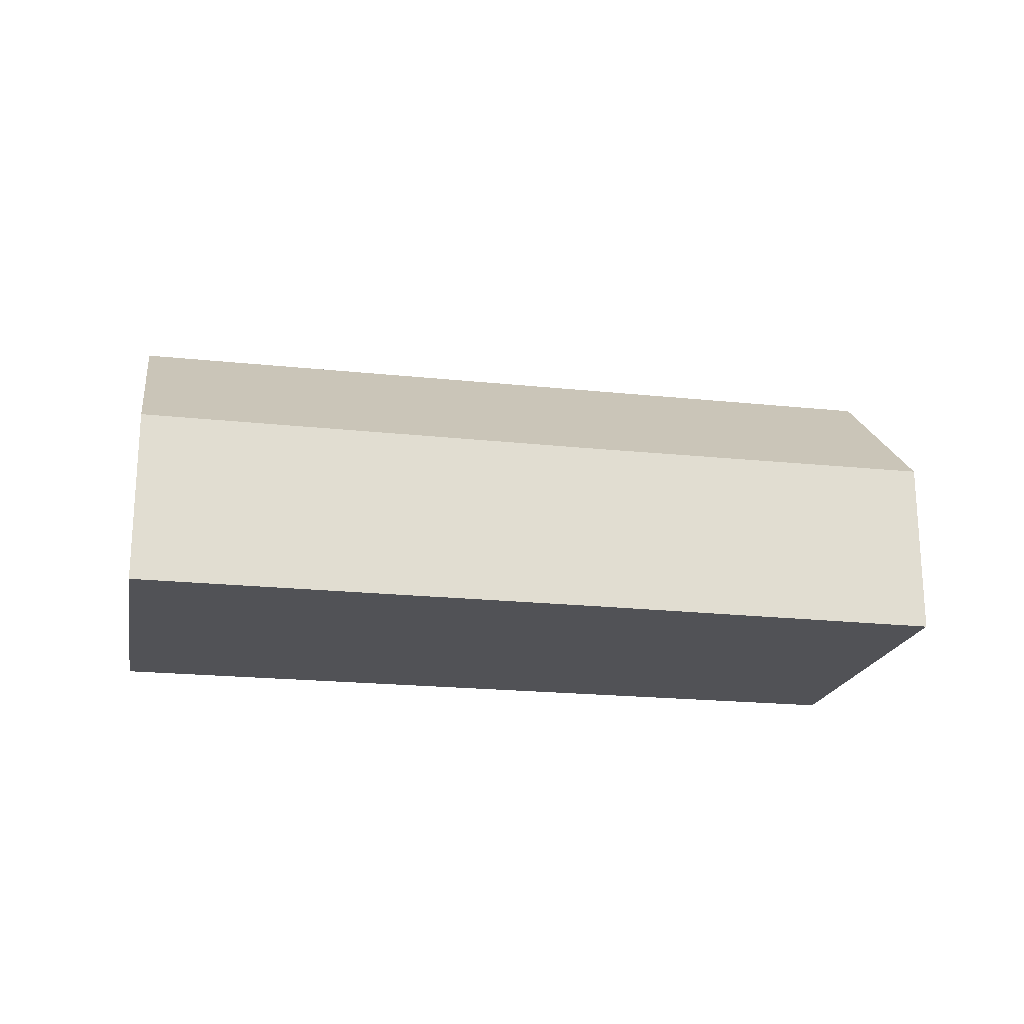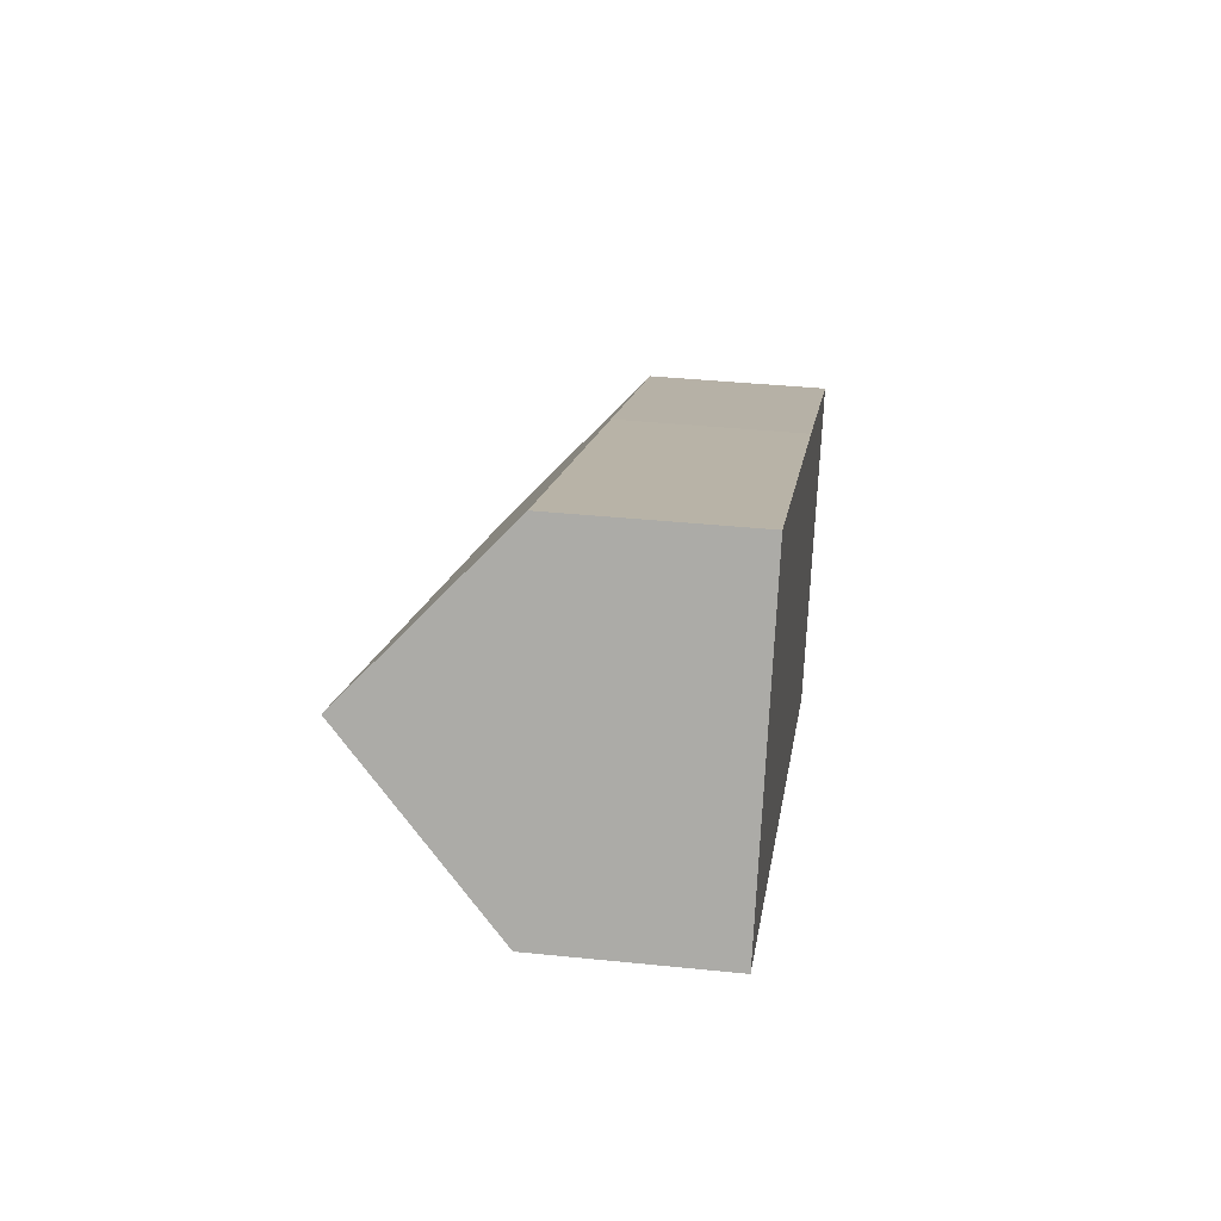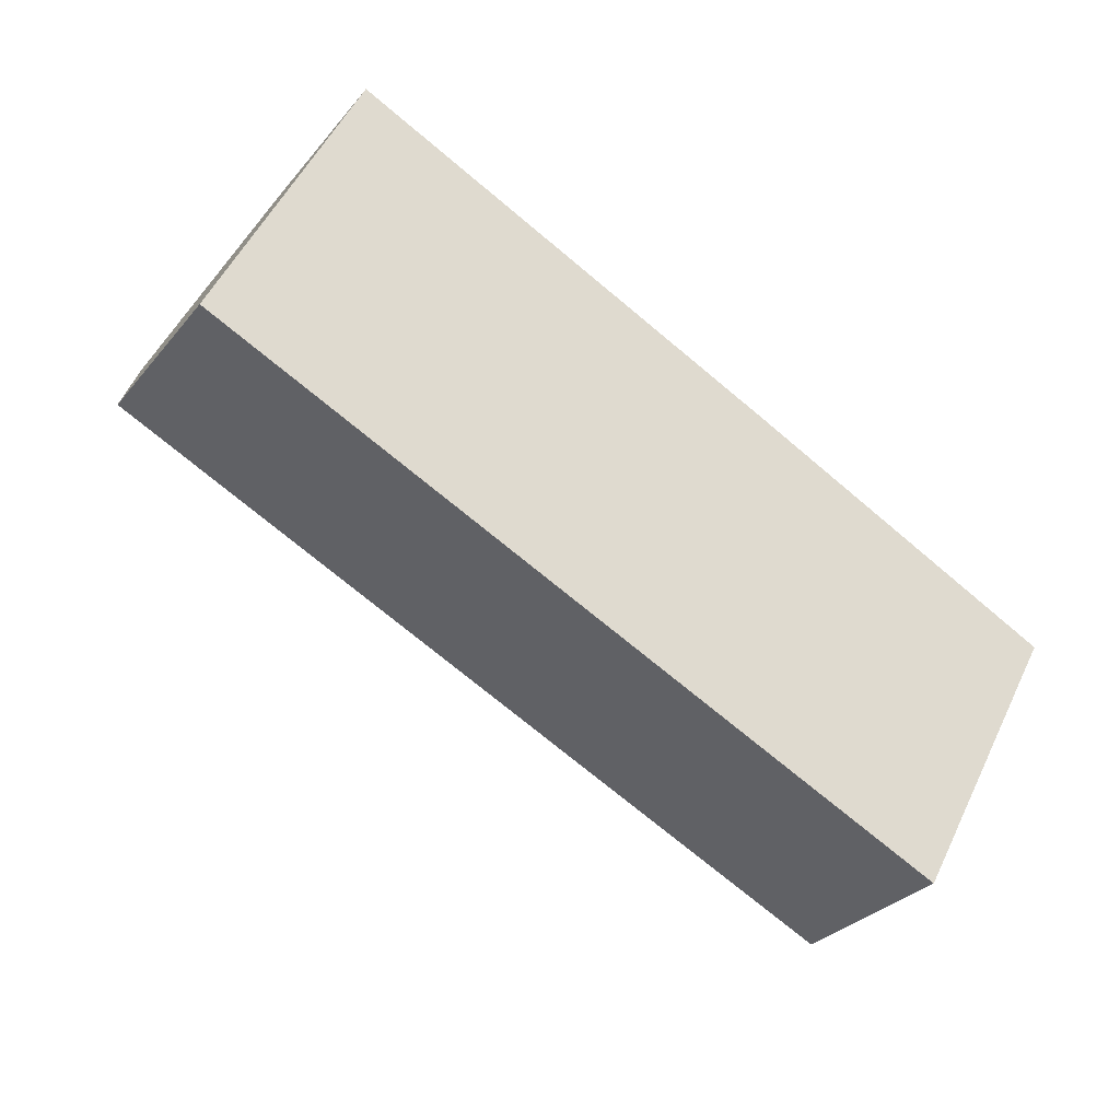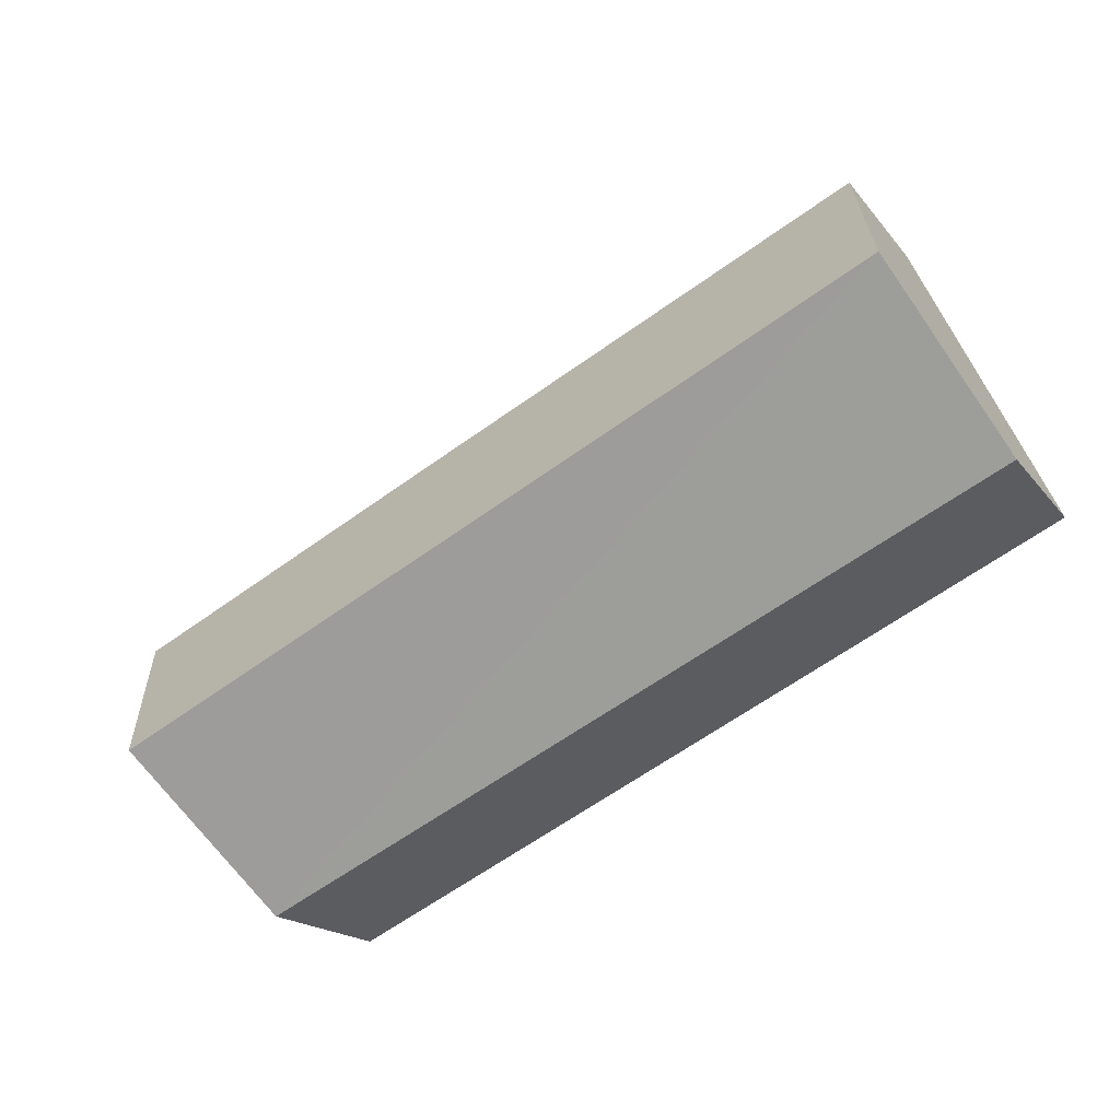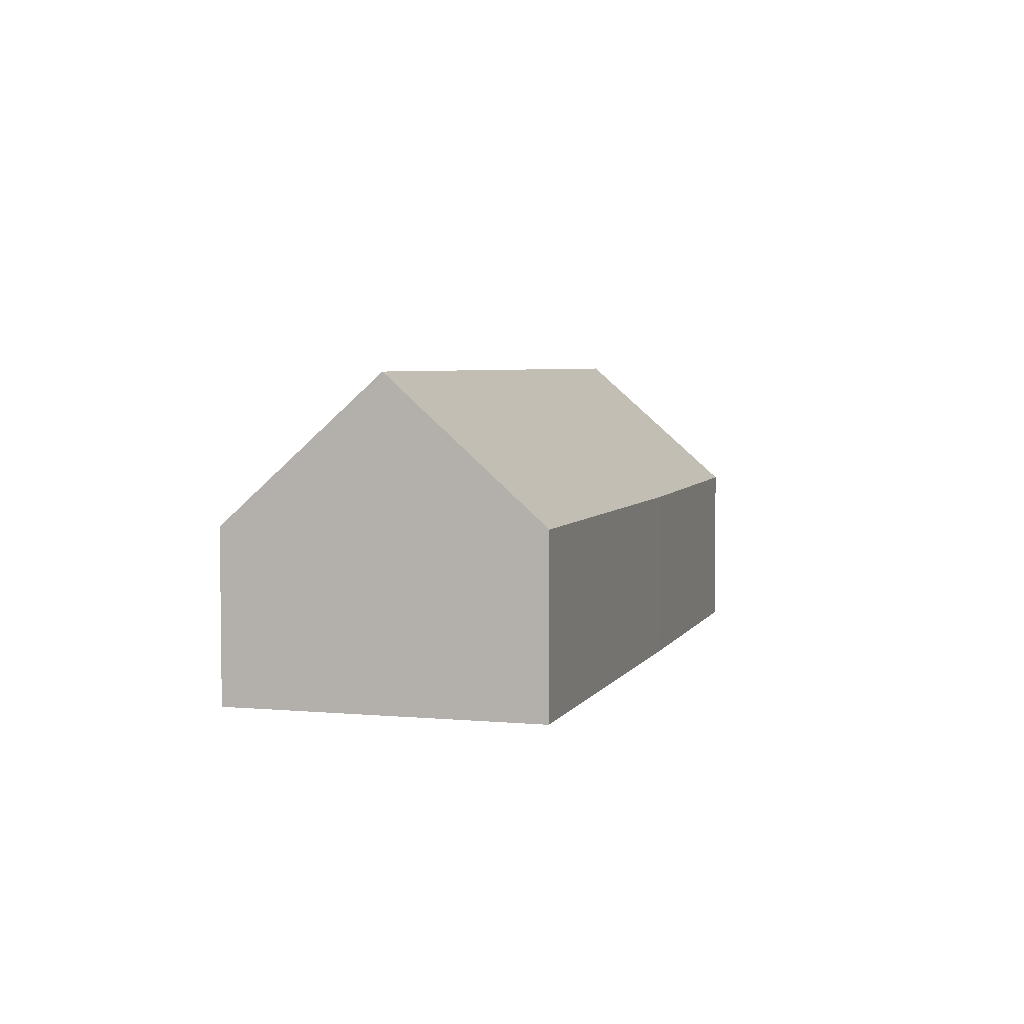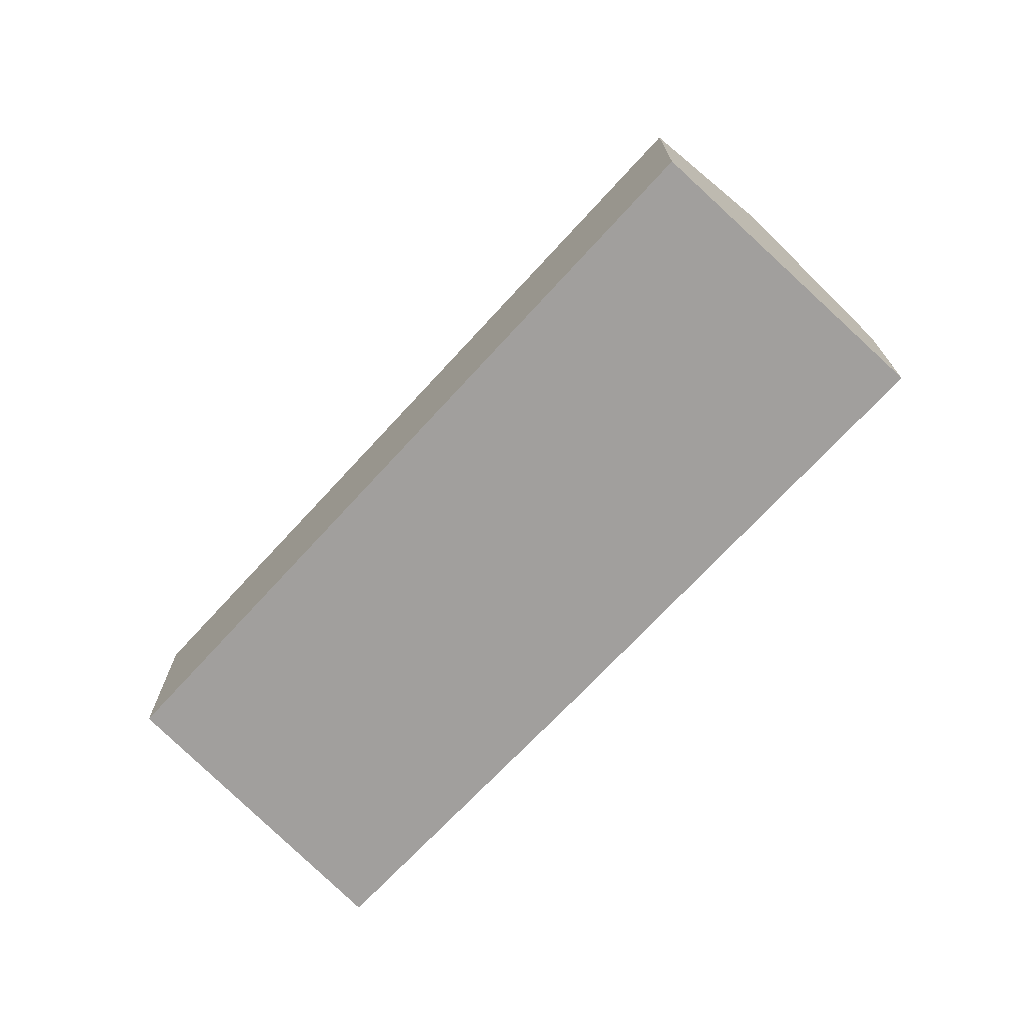
<metadata>
{"format":"obj","ext":"obj","renderer":"f3d","projection":"perspective","resolution":1024,"background":"white","views":[{"elev":-21.2,"azim":15.1,"up":"+Y"},{"elev":37.7,"azim":-82.5,"up":"+Z"},{"elev":-30.0,"azim":-31.8,"up":"+Z"},{"elev":-17.7,"azim":-154.6,"up":"+Z"},{"elev":4.4,"azim":-48.0,"up":"+Y"},{"elev":-71.5,"azim":-107.2,"up":"+Y"}]}
</metadata>
<code>
v  23.29 5.128 -2.223
v  23.49 4.708 -1.796
v  23.52 4.708 -1.81
v  15.11 4.661 2.307
v  21.46 8.462 -5.505
v  1.868 8.462 3.952
v  2.728 6.672 5.771
v  3.671 4.708 7.767
v  19.42 4.717 -9.19
v  17.67 4.704 -8.363
v  9.202 4.642 -4.355
v  0 4.573 2.8e-16
v  0 0 0
v  1.868 -2.42e-16 3.952
v  2.728 -3.534e-16 5.771
v  3.671 -4.756e-16 7.767
v  15.11 -1.413e-16 2.307
v  23.49 1.1e-16 -1.796
v  23.52 1.108e-16 -1.81
v  23.29 1.361e-16 -2.223
v  21.46 3.371e-16 -5.505
v  19.42 5.627e-16 -9.19
v  17.67 5.121e-16 -8.363
v  9.202 2.667e-16 -4.355
g defaultobject
f 1 2 3
f 2 1 4
f 4 1 5
f 4 5 6
f 4 6 7
f 4 7 8
f 9 6 5
f 6 9 10
f 6 10 11
f 6 11 12
f 13 6 12
f 6 13 7
f 7 13 14
f 7 14 8
f 8 14 15
f 8 15 16
f 16 4 8
f 4 16 17
f 4 17 2
f 2 17 18
f 18 3 2
f 3 18 19
f 19 1 3
f 1 19 5
f 5 19 9
f 9 19 20
f 9 20 21
f 9 21 22
f 22 10 9
f 10 22 11
f 11 22 23
f 11 23 24
f 11 24 12
f 12 24 13
f 18 20 19
f 20 18 17
f 20 17 21
f 21 17 22
f 22 17 23
f 23 17 24
f 24 17 16
f 24 16 15
f 24 15 13
f 13 15 14

</code>
